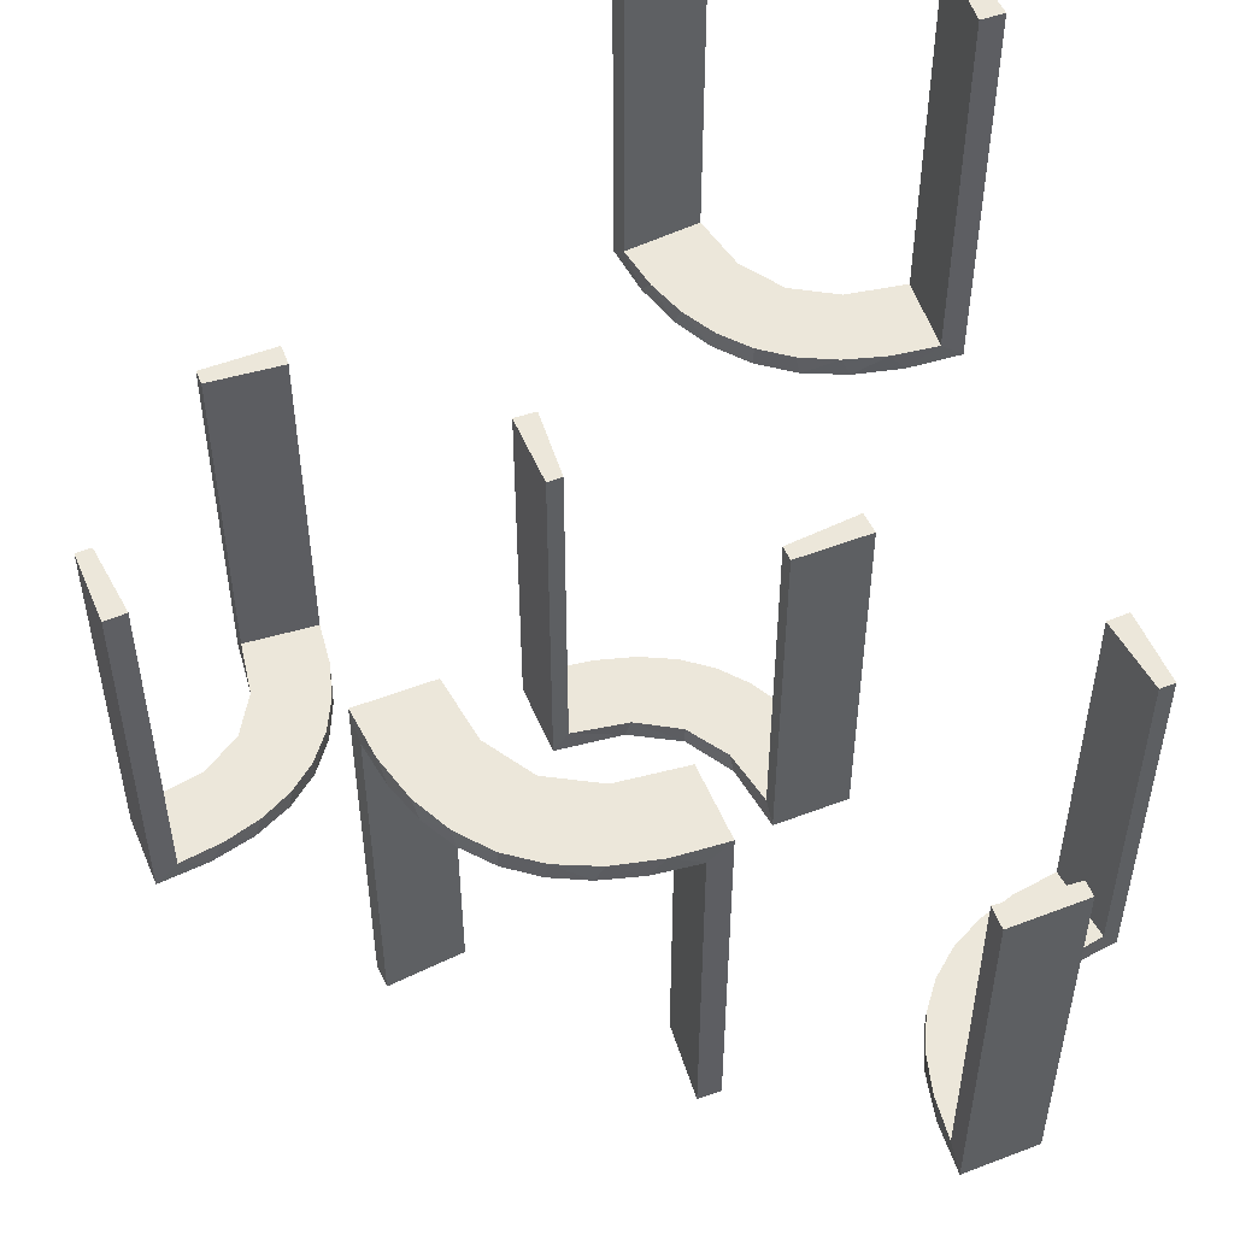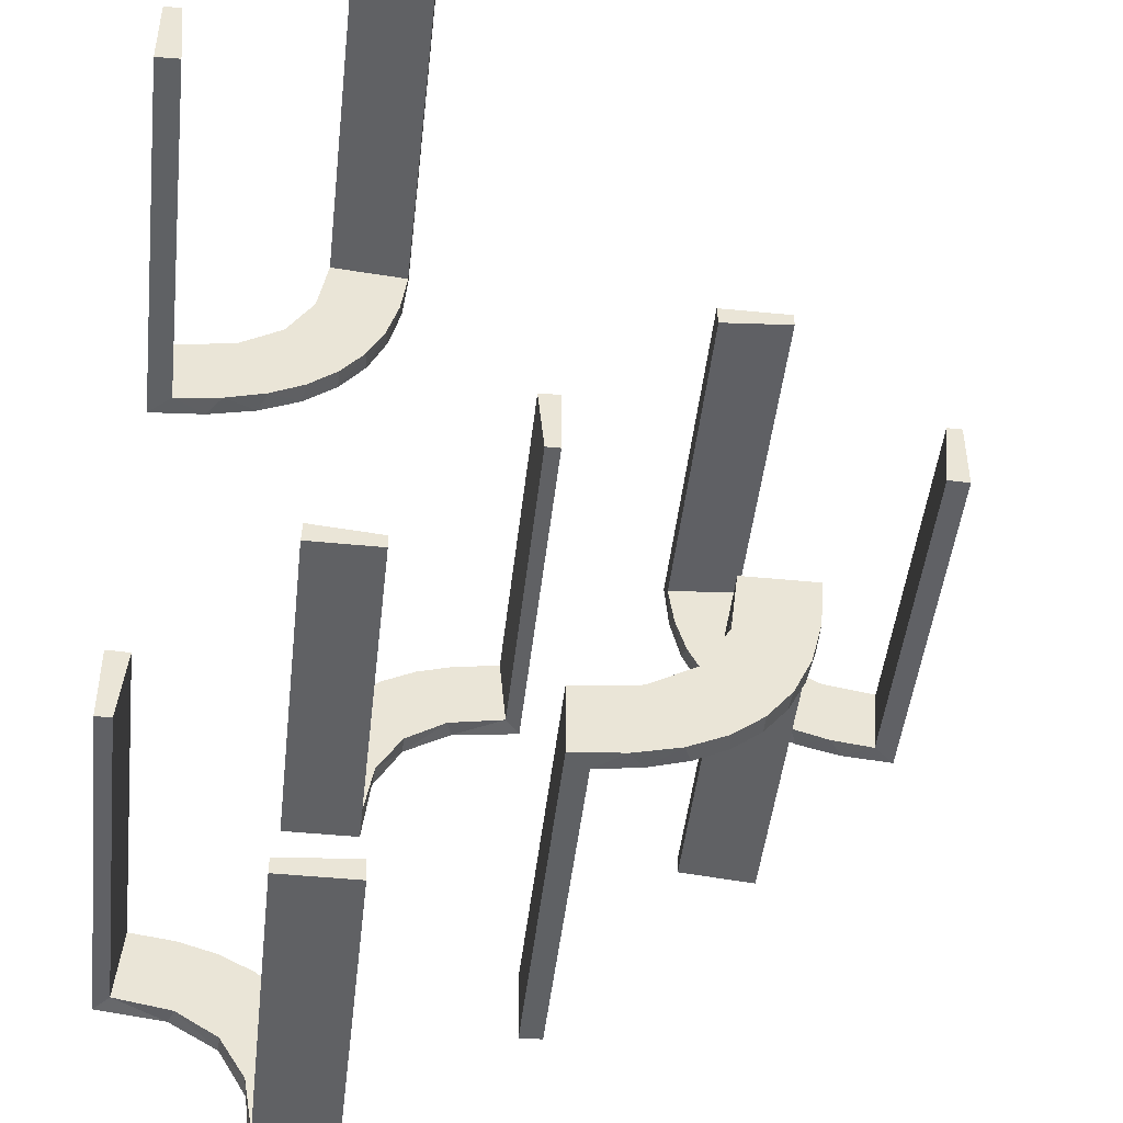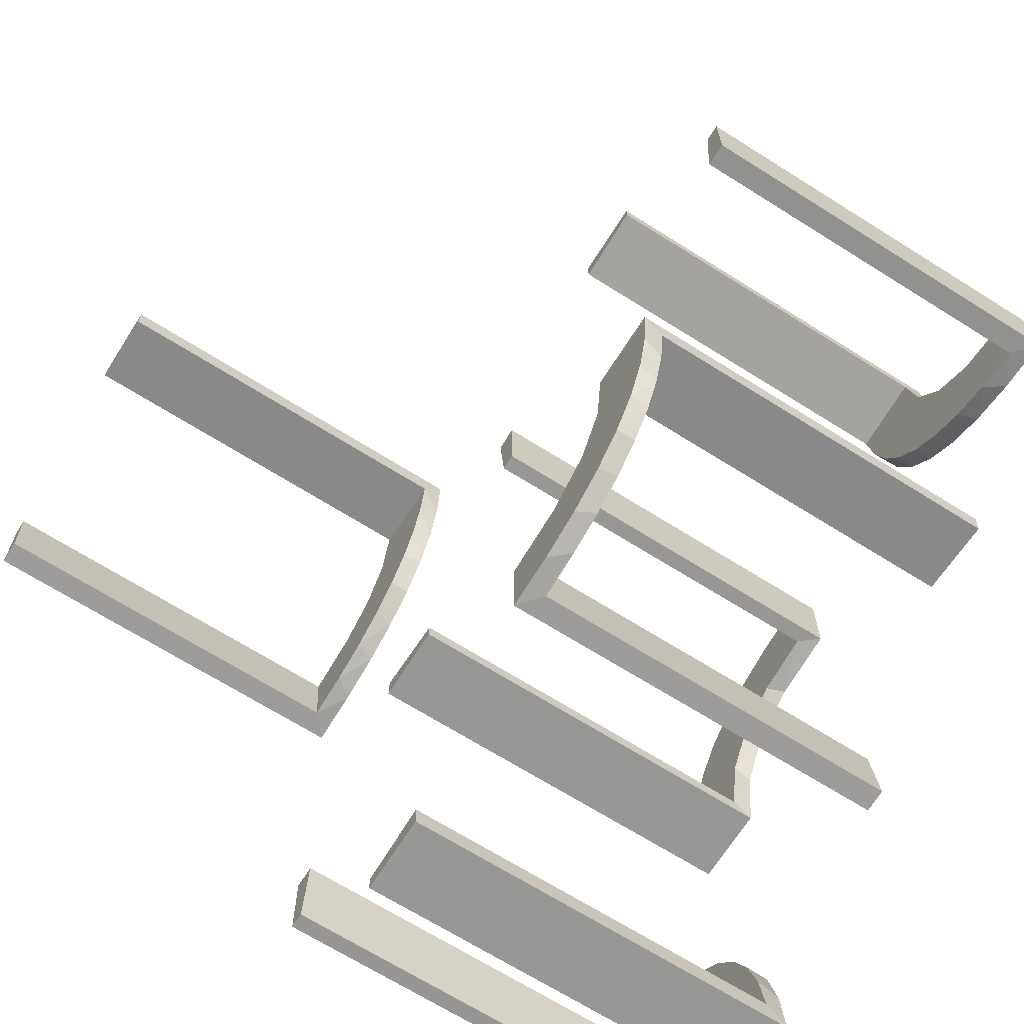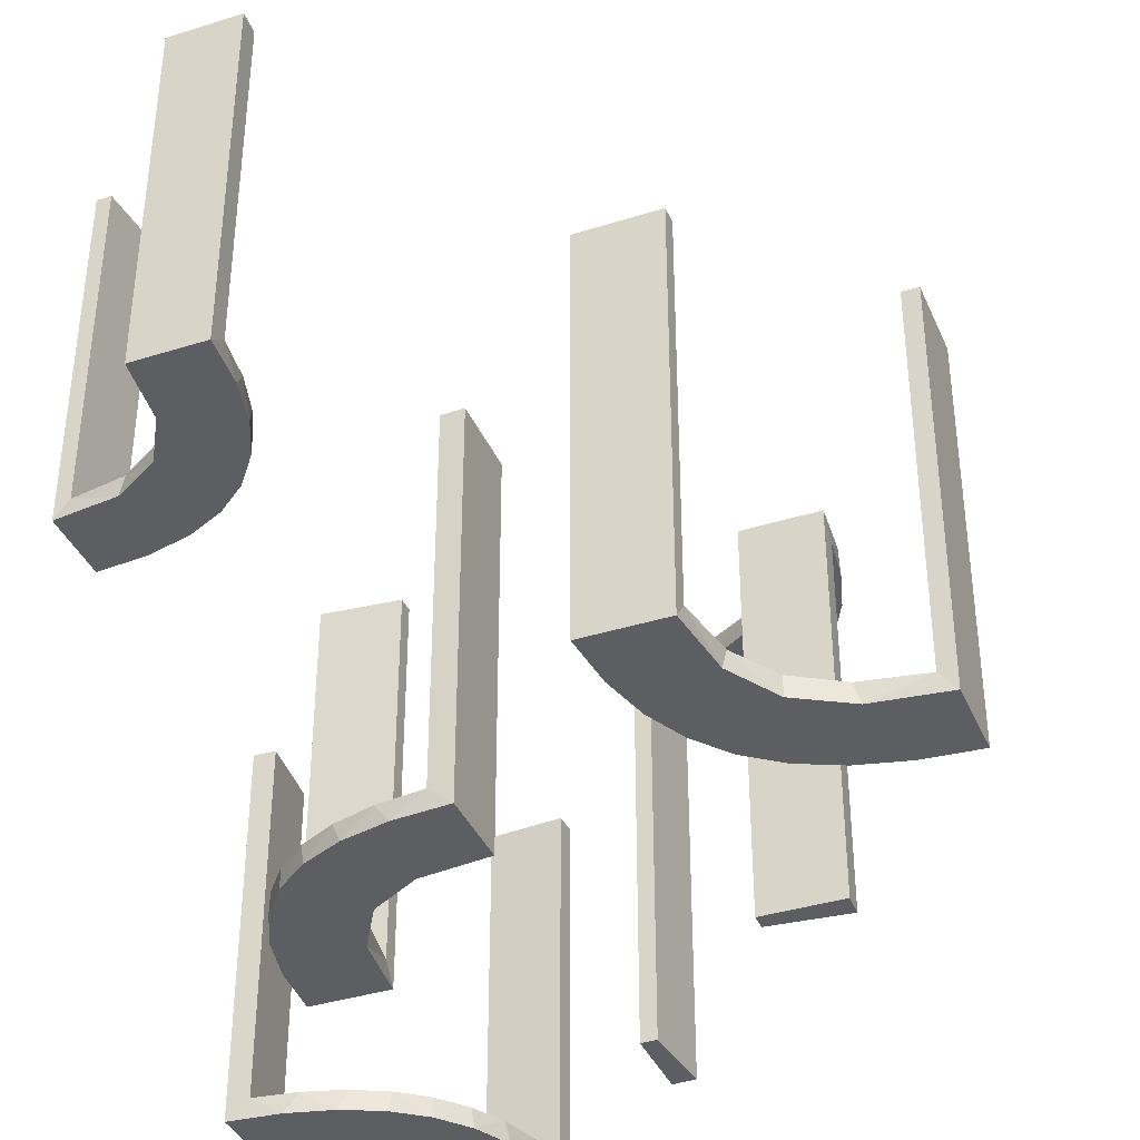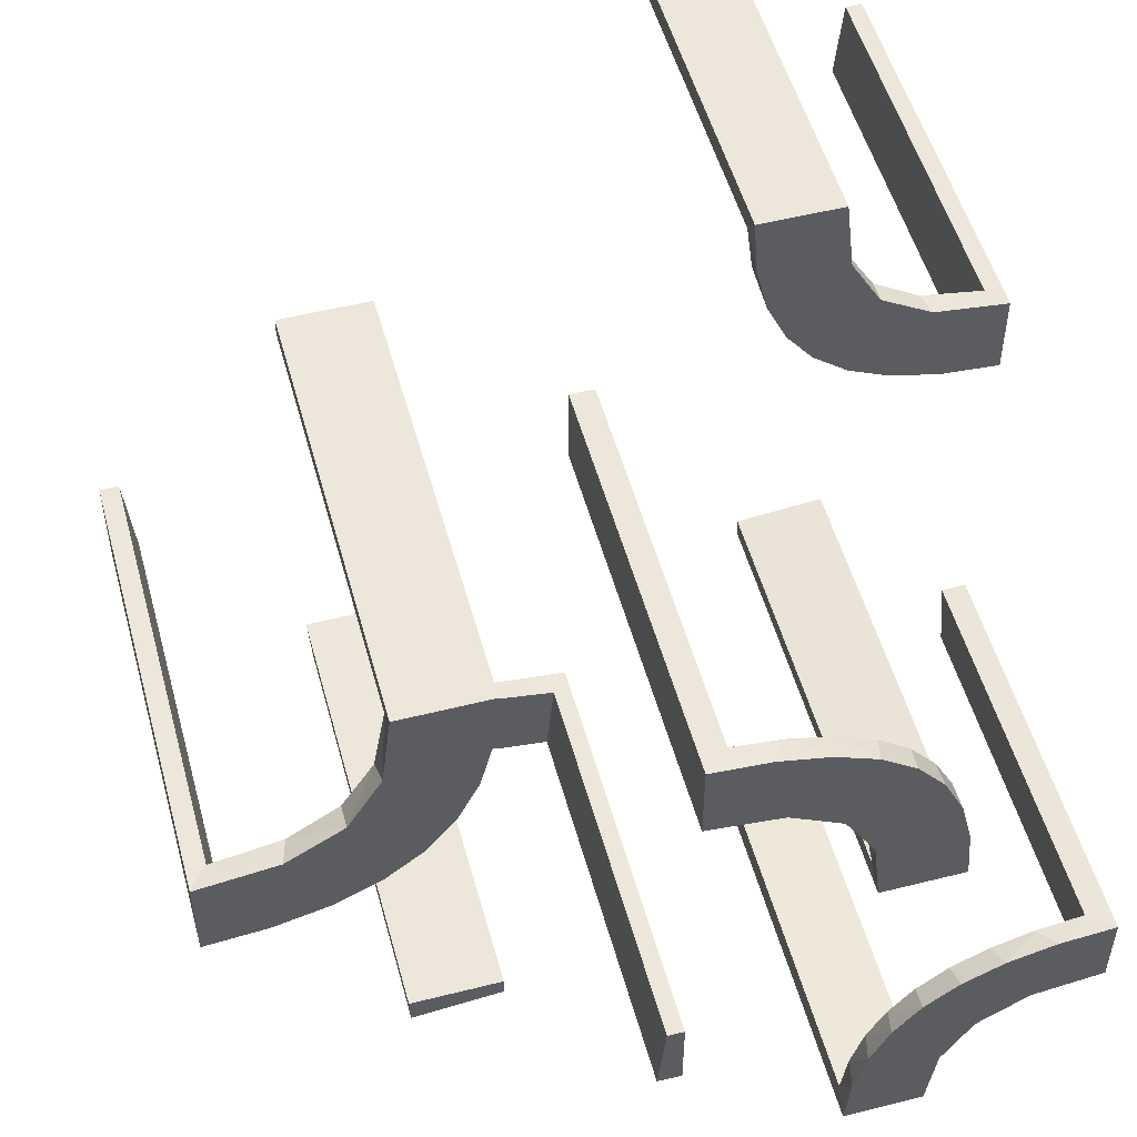
<metadata>
{"format":"obj","ext":"obj","renderer":"f3d","projection":"perspective","resolution":1024,"background":"white","views":[{"elev":52.1,"azim":67.5,"up":"+Z"},{"elev":-47.0,"azim":-6.4,"up":"+Y"},{"elev":-68.1,"azim":57.7,"up":"+Y"},{"elev":-38.0,"azim":-68.2,"up":"+Z"},{"elev":52.1,"azim":164.8,"up":"+Y"}]}
</metadata>
<code>
v 0 0.3 0
v 0 0.3 -0.5
v 0 0.2 0
v 0 0.2 -0.5
v 0 0.2 -0.25
v -0.08911 0.1891 -0.5
v -0.2013 0.4314 0
v 0.3591 0.2245 -0.475
v 0.3001 0.4796 0
v 0.3001 0.4796 -0.1583
v 0.3001 0.4796 -0.3167
v 0.3001 0.4796 -0.475
v -0.2229 0.2229 -0.475
v -0.2229 0.2229 -0.5
v -0.2988 0.02957 0
v -0.2988 0.02957 -0.475
v -0.2988 0.02957 -0.2375
v 0.2537 -0.0242 -0.025
v 0.4111 0.2092 -0.475
v 0.134 -0.2789 0
v -0.2 0 0
v -0.2 0 -0.5
v -0.2 -0.5 0
v -0.2 -0.5 -0.5
v -0.2 -0.5 -0.25
v -0.1808 0.2558 -0.5
v 0.3479 0.3479 -0.475
v 0.3479 0.3479 -0.5
v -0.4752 0.3009 0.5
v -0.4752 0.3009 0.3417
v -0.4752 0.3009 0.1833
v -0.4752 0.3009 0.025
v 0.07373 -0.2936 0
v -0.2908 0.08889 -0.475
v 0.03392 -0.298 -0.025
v 0.03392 -0.298 -0.5
v 0.03392 -0.298 -0.2625
v 0.1178 -0.2322 -0.025
v -0.3109 -0.4109 -0.5
v 0.2798 -0.1401 -0.025
v -0.2796 0.1296 -0.5
v -0.216 0.3711 0
v 0.2245 0.3591 -0.475
v -0.3548 0.2253 0.025
v -0.2442 -0.3192 -0.5
v -0.1855 0.2528 -0.475
v -0.2048 0.4119 0.025
v 0.4704 0.2012 0
v 0.4704 0.2012 -0.475
v 0.4704 0.2012 -0.2375
v -0.09678 0.1865 -0.475
v 0.4306 0.2056 -0.5
v -0.4796 -0.3001 0
v -0.4796 -0.3001 -0.1583
v -0.4796 -0.3001 -0.3167
v -0.4796 -0.3001 -0.475
v -0.02041 0.1999 0
v -0.02041 0.1999 -0.1583
v -0.02041 0.1999 -0.3167
v -0.02041 0.1999 -0.475
v -0.4032 -0.3135 -0.475
v -0.3148 0.245 0
v 0.1565 -0.1514 0
v 0.1565 -0.1514 -0.025
v 0.3704 0.2204 -0.5
v -0.3145 -0.2472 -0.475
v -0.2956 0.5008 0
v -0.2956 0.5008 0.5
v 0.09324 -0.29 -0.025
v -0.2558 0.1808 -0.5
v -0.1969 0.4712 0.2625
v -0.1969 0.4712 0.5
v -0.1969 0.4712 0.025
v -0.2728 0.2779 0
v -0.2728 0.2779 0.025
v 0.2042 -0.01962 -0.025
v 0.2042 -0.01962 -0.1833
v 0.2042 -0.01962 -0.3417
v 0.2042 -0.01962 -0.5
v -0.2204 -0.3704 -0.5
v 0.1452 -0.2747 -0.025
v -0.4065 0.3117 0
v -0.1891 0.08911 -0.5
v -0.2428 0.3153 0.025
v -0.2092 -0.4111 -0.475
v 0.3135 0.4032 -0.475
v 0.1852 -0.255 0
v -0.4068 0.21 0.025
v -0.3192 -0.2442 -0.5
v -0.3 0 0
v -0.3 0 -0.5
v -0.3 0 -0.25
v -0.3 -0.5 0
v -0.3 -0.5 -0.5
v 0.3044 0.0007882 0
v 0.3044 0.0007882 -0.5
v -0.2012 -0.4704 0
v -0.2012 -0.4704 -0.475
v -0.2012 -0.4704 -0.2375
v -0.2771 -0.2771 -0.475
v -0.2771 -0.2771 -0.5
v -0.3091 0.404 0.025
v 0.2056 0.4306 -0.5
v -0.3989 0.3143 0.025
v 0.2472 0.3145 -0.475
v 0.1935 -0.08832 0
v -0.4109 -0.3109 -0.5
v -0.5 -0.2 0
v -0.5 -0.2 -0.5
v -0.5 -0.3 0
v -0.5 -0.3 -0.5
v -0.5 -0.3 -0.25
v 0.5 0.3 0
v 0.5 0.3 -0.5
v 0.5 0.3 -0.25
v 0.5 0.2 0
v 0.5 0.2 -0.5
v 0.4109 0.3109 -0.5
v -0.2472 -0.3145 -0.475
v -0.1409 0.2755 -0.475
v -0.2056 -0.4306 -0.5
v 0.2771 0.2771 -0.475
v 0.2771 0.2771 -0.5
v -0.1999 0.02041 0
v -0.1999 0.02041 -0.1583
v -0.1999 0.02041 -0.3167
v -0.1999 0.02041 -0.475
v 0.2012 0.4704 0
v 0.2012 0.4704 -0.475
v 0.2012 0.4704 -0.2375
v 0.2602 -0.18 0
v -0.08889 0.2908 -0.475
v -0.366 0.2211 0
v 0.3 0.5 0
v 0.3 0.5 -0.5
v 0.3192 0.2442 -0.5
v -0.1521 0.1521 -0.475
v -0.1521 0.1521 -0.5
v 0.02476 -0.1991 -0.025
v 0.02476 -0.1991 -0.1833
v 0.02476 -0.1991 -0.3417
v 0.02476 -0.1991 -0.5
v 0.1011 -0.1857 -0.025
v -0.3135 -0.4032 -0.475
v 0.2092 0.4111 -0.475
v -0.4661 0.202 0.2625
v -0.4661 0.202 0.5
v -0.4661 0.202 0.025
v 0.1899 -0.2521 -0.025
v -0.2202 0.3599 0.025
v 0.2204 0.3704 -0.5
v 0.284 -0.1289 0
v -0.2755 0.1409 -0.475
v -0.2398 0.32 0
v -0.4956 0.2008 0
v -0.4956 0.2008 0.5
v -0.4956 0.3008 0
v -0.4956 0.3008 0.25
v -0.4956 0.3008 0.5
v 0.3145 0.2472 -0.475
v -0.3704 -0.2204 -0.5
v 0.2952 -0.0881 -0.025
v -0.02957 0.2988 0
v -0.02957 0.2988 -0.475
v -0.02957 0.2988 -0.2375
v 0.4032 0.3135 -0.475
v -0.06937 0.2944 -0.5
v 0.4796 0.3001 0
v 0.4796 0.3001 -0.1583
v 0.4796 0.3001 -0.3167
v 0.4796 0.3001 -0.475
v -0.4306 -0.2056 -0.5
v -0.3101 0.2479 0.025
v -0.4704 -0.2012 0
v -0.4704 -0.2012 -0.475
v -0.4704 -0.2012 -0.2375
v -0.3435 0.3486 0
v -0.3435 0.3486 0.025
v -0.1296 0.2796 -0.5
v 0.2044 0.0007882 0
v 0.2044 0.0007882 -0.5
v 0.2044 0.0007882 -0.25
v 0.2442 0.3192 -0.5
v 0.1921 -0.1864 -0.025
v 0.3031 -0.02878 -0.025
v 0.3031 -0.02878 -0.5
v 0.3031 -0.02878 -0.2625
v 0.2272 -0.2221 0
v 0.2272 -0.2221 -0.025
v -0.2958 0.4804 0.5
v -0.2958 0.4804 0.3417
v -0.2958 0.4804 0.1833
v -0.2958 0.4804 0.025
v -0.2245 -0.3591 -0.475
v 0.09346 -0.1883 0
v 0.004352 -0.2992 0
v 0.004352 -0.2992 -0.5
v 0.004352 -0.2992 -0.25
v 0.004352 -0.1992 0
v 0.004352 -0.1992 -0.5
v 0.3109 0.4109 -0.5
v 0.02934 -0.2486 -0.025
v 0.2572 -0.1847 -0.025
v 0.2987 -0.06859 0
v -0.1865 0.09678 -0.475
v -0.3479 -0.3479 -0.475
v -0.3479 -0.3479 -0.5
v 0.2 0.5 0
v 0.2 0.5 -0.5
v 0.2 0.5 -0.25
v -0.1956 0.5008 0
v -0.1956 0.5008 0.25
v -0.1956 0.5008 0.5
v -0.4111 -0.2092 -0.475
v -0.3001 -0.4796 0
v -0.3001 -0.4796 -0.1583
v -0.3001 -0.4796 -0.3167
v -0.3001 -0.4796 -0.475
v 0.1909 -0.09599 -0.025
v -0.4263 0.2064 0
v -0.2944 0.06937 -0.5
v -0.3591 -0.2245 -0.475
v -0.2528 0.1855 -0.475
v -0.3065 0.4117 0
f 121 24 94
f 39 121 94
f 39 80 121
f 45 207 101
f 45 80 39
f 207 45 39
f 89 207 107
f 107 111 172
f 107 161 89
f 111 109 172
f 101 207 89
f 56 61 214
f 61 206 66
f 56 214 175
f 61 66 222
f 119 100 206
f 144 119 206
f 144 218 85
f 144 194 119
f 218 98 85
f 112 54 110
f 55 54 112
f 55 112 111
f 56 111 107
f 207 206 61
f 93 215 216
f 217 93 216
f 94 93 217
f 39 144 207
f 94 218 39
f 217 218 94
f 176 108 174
f 109 108 176
f 175 214 172
f 214 222 161
f 101 89 66
f 89 161 222
f 100 119 101
f 119 194 45
f 23 25 99
f 25 98 99
f 85 98 121
f 24 98 25
f 121 80 85
f 25 23 93
f 24 25 94
f 93 94 25
f 112 109 111
f 108 112 110
f 109 112 108
f 218 217 98
f 216 215 97
f 217 216 99
f 53 54 174
f 175 55 56
f 55 175 176
f 54 55 176
f 23 215 93
f 215 23 97
f 53 108 110
f 108 53 174
f 107 172 161
f 61 222 214
f 206 100 66
f 144 85 194
f 54 53 110
f 55 111 56
f 56 107 61
f 207 61 107
f 144 206 207
f 218 144 39
f 109 176 175
f 175 172 109
f 214 161 172
f 101 66 100
f 89 222 66
f 119 45 101
f 194 80 45
f 23 99 97
f 98 24 121
f 80 194 85
f 217 99 98
f 216 97 99
f 54 176 174
f 140 139 199
f 199 139 195
f 64 63 143
f 141 140 200
f 199 200 140
f 200 142 141
f 63 64 219
f 106 219 76
f 77 182 180
f 181 78 79
f 78 181 182
f 77 78 182
f 196 33 35
f 198 196 35
f 81 69 20
f 20 87 81
f 197 198 37
f 87 188 149
f 203 189 188
f 131 152 40
f 152 204 162
f 204 95 185
f 187 185 95
f 187 96 186
f 187 95 96
f 199 195 33
f 87 195 63
f 195 87 20
f 20 33 195
f 87 63 188
f 131 188 63
f 63 106 131
f 106 180 204
f 204 152 106
f 182 95 180
f 96 182 181
f 95 182 96
f 198 197 200
f 196 198 199
f 200 199 198
f 186 79 78
f 78 187 186
f 187 78 18
f 18 77 76
f 18 185 187
f 77 18 78
f 219 18 76
f 18 219 184
f 64 184 219
f 18 184 40
f 18 162 185
f 184 203 40
f 184 189 203
f 189 184 149
f 38 184 64
f 202 38 143
f 184 38 149
f 35 69 202
f 38 69 81
f 38 202 69
f 202 139 140
f 202 37 35
f 141 202 140
f 36 141 142
f 141 36 37
f 202 141 37
f 142 200 197
f 197 36 142
f 96 181 79
f 79 186 96
f 139 143 195
f 63 195 143
f 63 219 106
f 106 76 180
f 77 180 76
f 33 69 35
f 198 35 37
f 69 33 20
f 87 149 81
f 197 37 36
f 188 189 149
f 203 188 131
f 131 40 203
f 152 162 40
f 204 185 162
f 199 33 196
f 106 152 131
f 180 95 204
f 18 40 162
f 38 64 143
f 202 143 139
f 38 81 149
f 192 193 67
f 67 193 224
f 178 177 102
f 191 192 68
f 67 68 192
f 68 190 191
f 177 178 104
f 82 104 32
f 31 158 157
f 159 30 29
f 30 159 158
f 31 30 158
f 211 7 73
f 212 211 73
f 150 47 42
f 42 154 150
f 213 212 71
f 154 74 84
f 173 75 74
f 62 133 44
f 133 220 88
f 220 155 148
f 146 148 155
f 146 156 147
f 146 155 156
f 67 224 7
f 224 177 154
f 42 7 224
f 154 177 74
f 62 74 177
f 82 62 177
f 82 157 220
f 82 133 62
f 157 155 220
f 158 155 157
f 156 158 159
f 155 158 156
f 212 213 68
f 211 212 67
f 68 67 212
f 147 29 30
f 146 147 30
f 31 32 148
f 30 31 146
f 32 104 88
f 104 178 173
f 32 88 148
f 104 173 44
f 84 75 178
f 178 102 84
f 102 193 47
f 193 73 47
f 193 192 73
f 72 191 190
f 191 72 71
f 192 191 71
f 190 68 213
f 213 72 190
f 156 159 29
f 29 147 156
f 193 102 224
f 177 224 102
f 177 104 82
f 82 32 157
f 31 157 32
f 7 47 73
f 212 73 71
f 47 7 42
f 154 84 150
f 213 71 72
f 74 75 84
f 173 74 62
f 62 44 173
f 133 88 44
f 220 148 88
f 67 7 211
f 224 154 42
f 82 220 133
f 31 148 146
f 104 44 88
f 178 75 173
f 102 150 84
f 102 47 150
f 192 71 73
f 221 91 22
f 83 221 22
f 83 41 221
f 70 138 14
f 70 41 83
f 138 70 83
f 138 6 26
f 6 4 167
f 6 179 26
f 4 2 167
f 60 51 132
f 51 137 46
f 60 132 164
f 51 46 120
f 223 13 137
f 137 205 223
f 205 127 34
f 34 153 205
f 5 58 3
f 59 58 5
f 59 5 4
f 60 4 6
f 138 137 51
f 21 124 125
f 126 21 125
f 22 21 126
f 83 205 138
f 22 127 83
f 126 127 22
f 165 1 163
f 2 1 165
f 164 132 167
f 132 120 179
f 14 26 46
f 26 179 120
f 13 223 14
f 223 153 70
f 90 92 17
f 92 16 17
f 34 16 221
f 91 16 92
f 221 41 34
f 92 90 21
f 91 92 22
f 21 22 92
f 5 2 4
f 1 5 3
f 2 5 1
f 127 126 16
f 125 124 15
f 126 125 17
f 57 58 163
f 164 59 60
f 59 164 165
f 58 59 165
f 90 124 21
f 124 90 15
f 57 1 3
f 1 57 163
f 138 26 14
f 6 167 179
f 51 120 132
f 137 13 46
f 205 153 223
f 127 16 34
f 58 57 3
f 59 4 60
f 60 6 51
f 138 51 6
f 205 137 138
f 127 205 83
f 2 165 164
f 164 167 2
f 132 179 167
f 14 46 13
f 26 120 46
f 223 70 14
f 153 41 70
f 90 17 15
f 16 91 221
f 41 153 34
f 126 17 16
f 125 15 17
f 58 165 163
f 103 209 135
f 201 103 135
f 201 151 103
f 183 28 123
f 183 151 201
f 28 183 201
f 136 28 118
f 118 114 52
f 118 65 136
f 114 117 52
f 123 28 136
f 171 166 19
f 166 27 160
f 171 19 49
f 166 160 8
f 105 122 27
f 86 105 27
f 86 12 145
f 86 43 105
f 12 129 145
f 115 169 113
f 170 169 115
f 170 115 114
f 171 114 118
f 28 27 166
f 134 9 10
f 11 134 10
f 135 134 11
f 201 86 28
f 135 12 201
f 11 12 135
f 50 116 48
f 117 116 50
f 49 19 52
f 19 8 65
f 123 136 160
f 136 65 8
f 122 105 123
f 105 43 183
f 208 210 130
f 210 129 130
f 145 129 103
f 209 129 210
f 103 151 145
f 210 208 134
f 209 210 135
f 134 135 210
f 115 117 114
f 116 115 113
f 117 115 116
f 12 11 129
f 10 9 128
f 11 10 130
f 168 169 48
f 49 170 171
f 170 49 50
f 169 170 50
f 208 9 134
f 9 208 128
f 168 116 113
f 116 168 48
f 118 52 65
f 166 8 19
f 27 122 160
f 86 145 43
f 169 168 113
f 170 114 171
f 171 118 166
f 28 166 118
f 86 27 28
f 12 86 201
f 117 50 49
f 49 52 117
f 19 65 52
f 123 160 122
f 136 8 160
f 105 183 123
f 43 151 183
f 208 130 128
f 129 209 103
f 151 43 145
f 11 130 129
f 10 128 130
f 169 50 48

</code>
